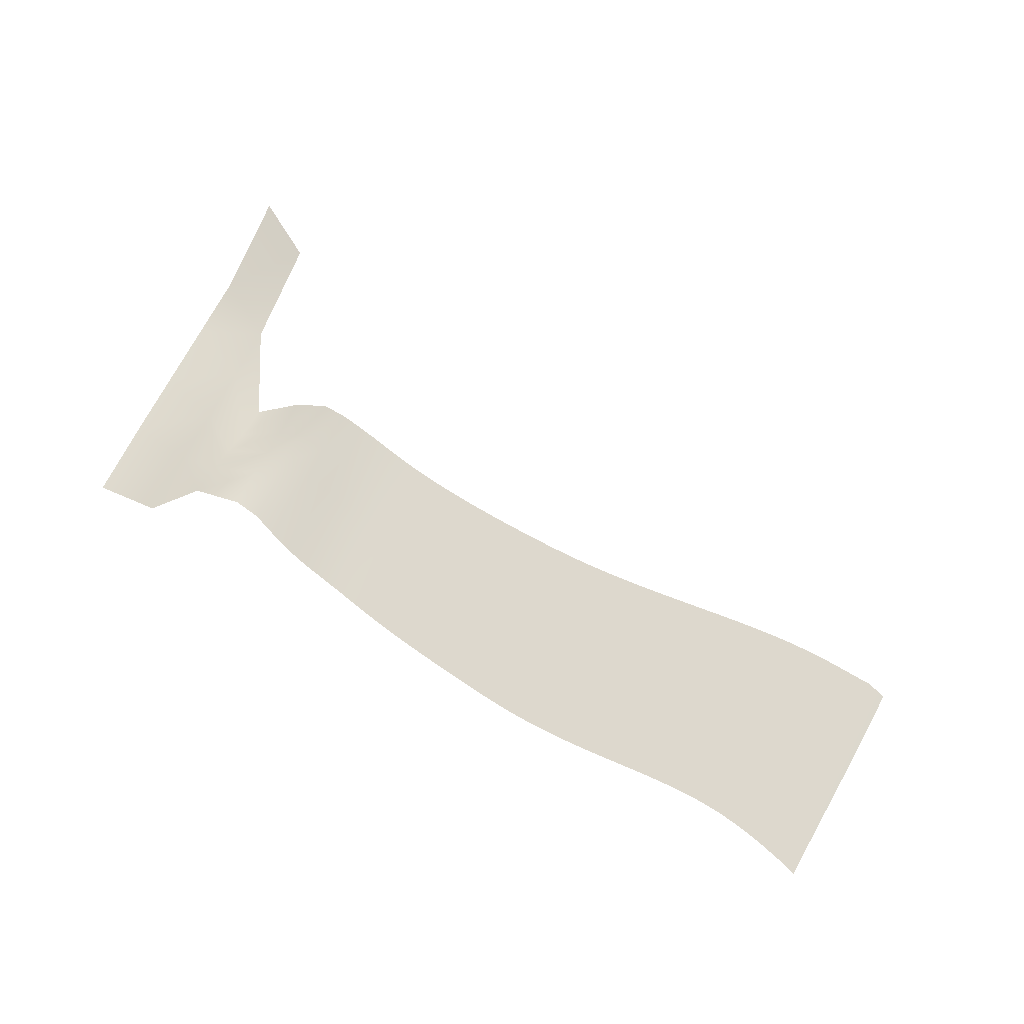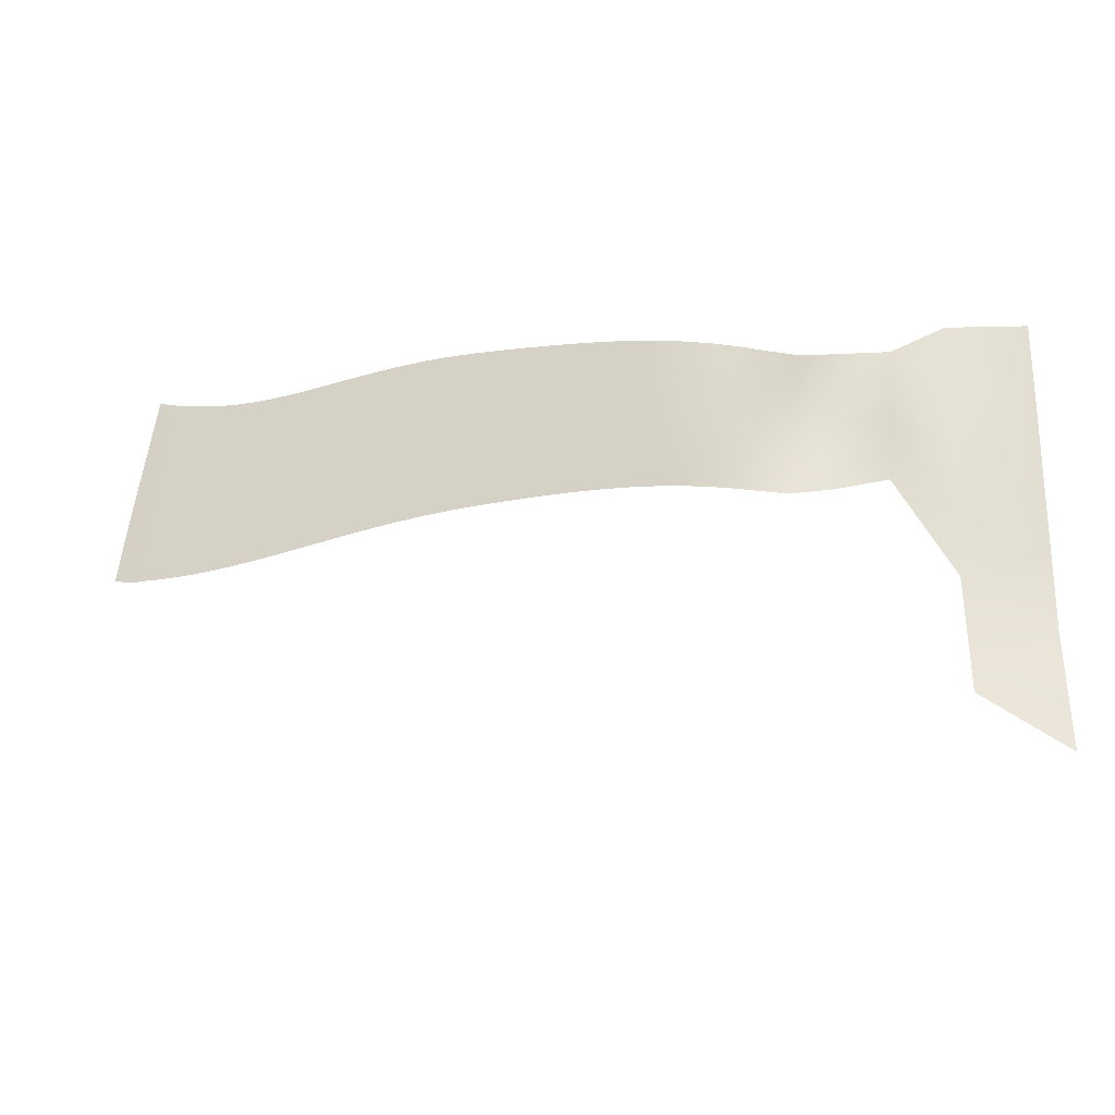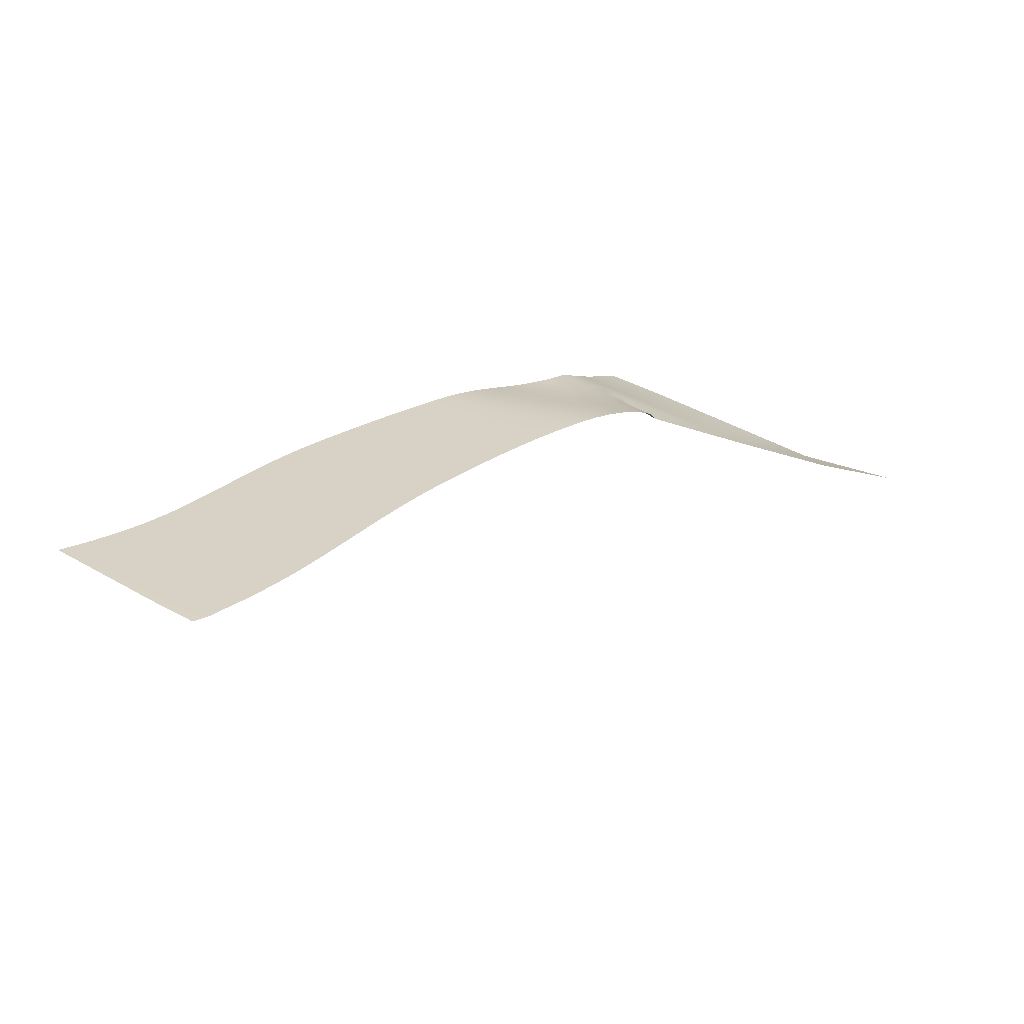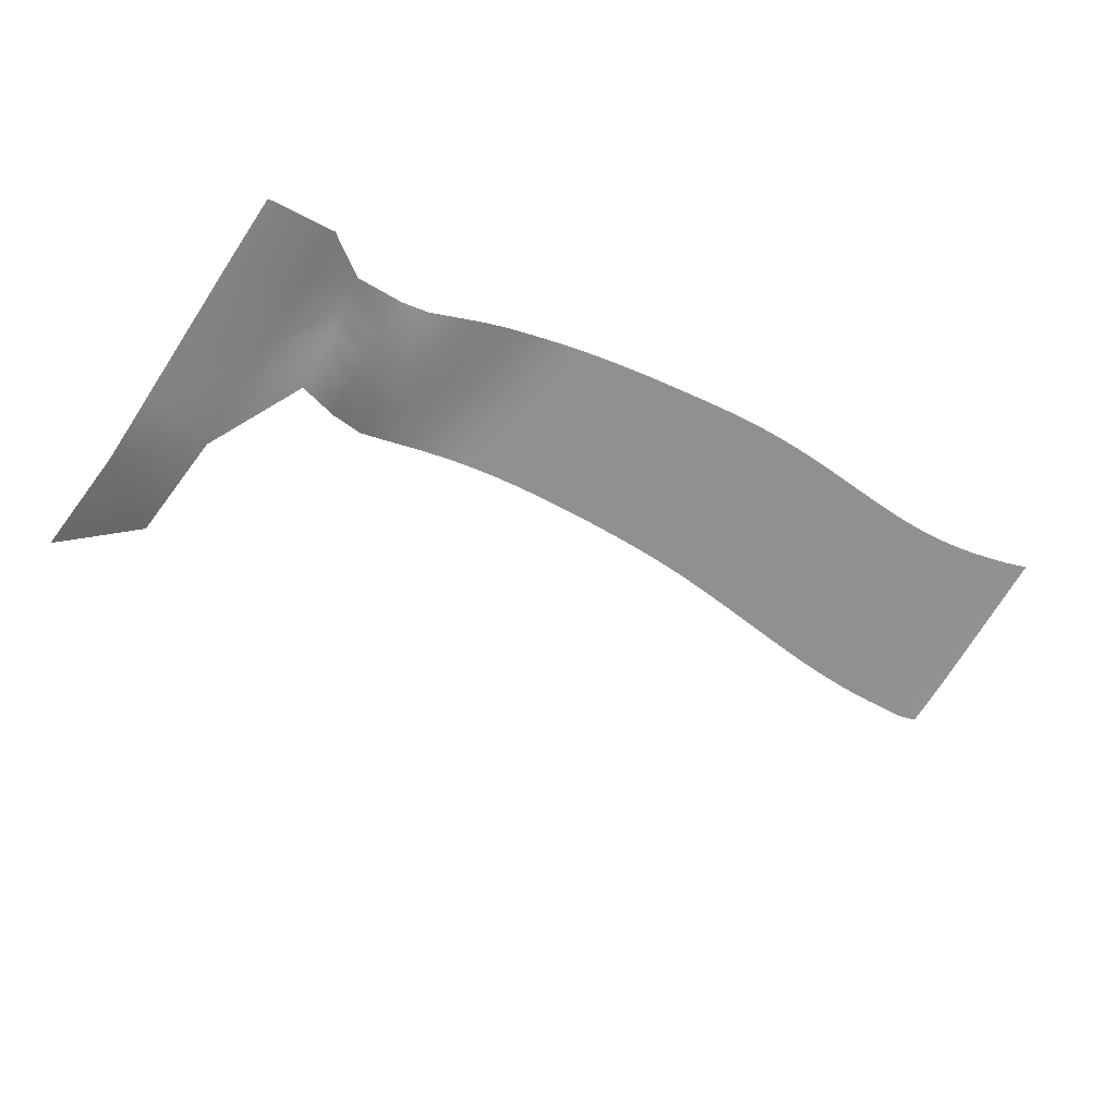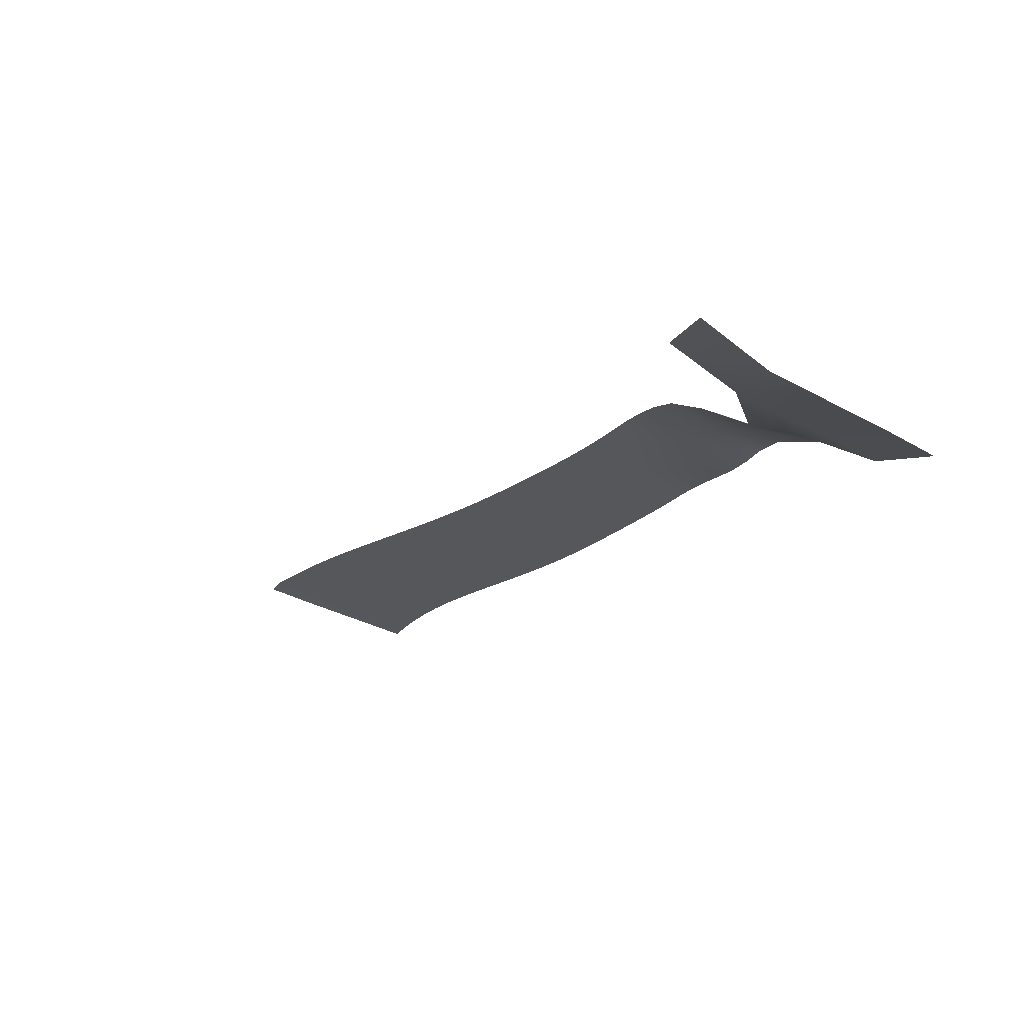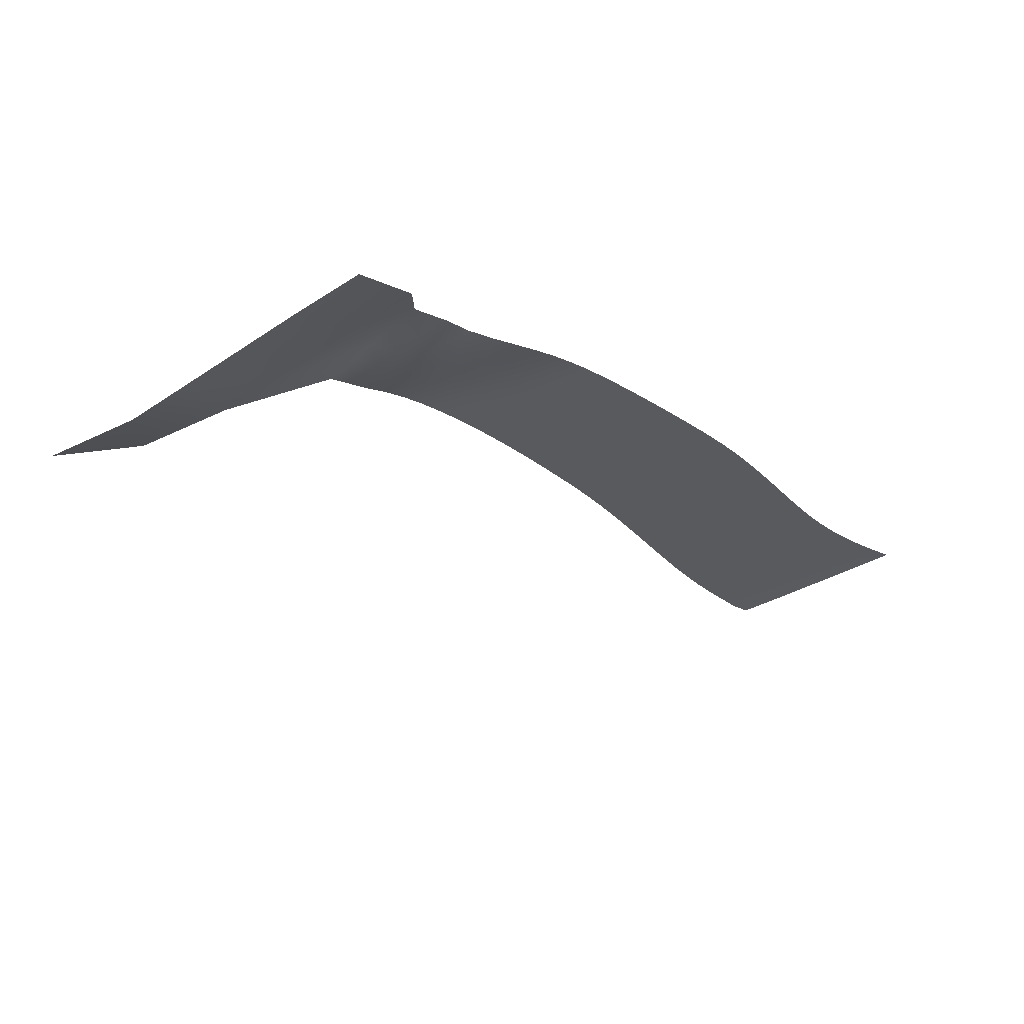
<metadata>
{"format":"obj","ext":"obj","renderer":"f3d","projection":"perspective","resolution":1024,"background":"white","views":[{"elev":72.2,"azim":22.0,"up":"+Y"},{"elev":-34.1,"azim":-156.2,"up":"+Z"},{"elev":27.2,"azim":124.4,"up":"+Y"},{"elev":-65.8,"azim":-36.9,"up":"+Y"},{"elev":-27.3,"azim":-141.1,"up":"+Y"},{"elev":-31.7,"azim":-55.3,"up":"+Y"}]}
</metadata>
<code>
v  3.047 0.1727 0.101
v  2.76 -0.0047 0.205
v  2.731 0.0345 0.4286
v  3.031 0.198 0.351
v  2.702 0.0738 0.5891
v  3.014 0.2233 0.5377
v  2.673 0.113 0.7495
v  2.997 0.2487 0.7245
v  2.644 0.1522 0.9758
v  2.981 0.274 0.9772
v  3.273 0.2819 0.0655
v  3.244 0.2825 0.3356
v  3.215 0.2832 0.5424
v  3.186 0.2838 0.7493
v  3.156 0.2845 1.022
v  3.441 0.3311 0.1028
v  3.412 0.3205 0.384
v  3.383 0.3099 0.6018
v  3.353 0.2994 0.8197
v  3.324 0.2888 1.103
v  3.589 0.3571 0.147
v  3.564 0.3442 0.436
v  3.539 0.3314 0.6617
v  3.514 0.3185 0.8874
v  3.49 0.3056 1.179
v  3.724 0.3692 0.1886
v  3.704 0.3595 0.4814
v  3.684 0.3497 0.7109
v  3.664 0.3399 0.9405
v  3.644 0.3302 1.236
v  3.851 0.3726 0.2284
v  3.835 0.3675 0.5229
v  3.82 0.3624 0.7541
v  3.804 0.3573 0.9853
v  3.788 0.3522 1.282
v  3.975 0.3726 0.265
v  3.962 0.3711 0.5611
v  3.95 0.3695 0.7939
v  3.938 0.368 1.027
v  3.925 0.3665 1.325
v  4.099 0.3726 0.2973
v  4.088 0.3725 0.5956
v  4.077 0.3725 0.8305
v  4.066 0.3724 1.065
v  4.054 0.3724 1.366
v  4.223 0.3726 0.326
v  4.212 0.3726 0.6267
v  4.201 0.3726 0.8642
v  4.19 0.3726 1.102
v  4.179 0.3726 1.405
v  4.348 0.3726 0.3515
v  4.337 0.3726 0.6548
v  4.325 0.3726 0.8947
v  4.314 0.3726 1.135
v  4.303 0.3726 1.441
v  4.473 0.3726 0.3744
v  4.461 0.3726 0.6801
v  4.45 0.3726 0.9227
v  4.438 0.3726 1.165
v  4.427 0.3726 1.474
v  4.597 0.3726 0.3949
v  4.586 0.3726 0.7033
v  4.574 0.3726 0.9485
v  4.563 0.3726 1.194
v  4.551 0.3726 1.505
v  4.722 0.3726 0.4136
v  4.71 0.3726 0.7247
v  4.699 0.3726 0.9726
v  4.687 0.3726 1.22
v  4.676 0.3726 1.534
v  4.847 0.3726 0.4306
v  4.835 0.3726 0.7445
v  4.824 0.3726 0.9952
v  4.812 0.3726 1.246
v  4.8 0.3726 1.563
v  4.972 0.3726 0.4463
v  4.96 0.3726 0.7632
v  4.948 0.3726 1.017
v  4.936 0.3726 1.27
v  4.924 0.3726 1.59
v  5.097 0.3726 0.4608
v  5.085 0.3726 0.7807
v  5.073 0.3726 1.037
v  5.061 0.3726 1.294
v  5.049 0.3726 1.617
v  5.222 0.3726 0.4739
v  5.21 0.3726 0.7968
v  5.198 0.3726 1.056
v  5.186 0.3726 1.316
v  5.173 0.3726 1.642
v  5.348 0.3726 0.4849
v  5.335 0.3726 0.8108
v  5.323 0.3726 1.073
v  5.31 0.3726 1.336
v  5.298 0.3726 1.665
v  5.473 0.3726 0.4934
v  5.46 0.3726 0.822
v  5.448 0.3726 1.087
v  5.435 0.3726 1.353
v  5.423 0.3726 1.684
v  5.598 0.3726 0.4991
v  5.586 0.3726 0.8301
v  5.573 0.3726 1.098
v  5.561 0.3726 1.366
v  5.548 0.3726 1.699
v  5.724 0.3726 0.5022
v  5.711 0.3726 0.8354
v  5.699 0.3726 1.105
v  5.686 0.3726 1.375
v  5.673 0.3726 1.711
v  5.85 0.3726 0.5032
v  5.837 0.3726 0.8382
v  5.824 0.3726 1.11
v  5.811 0.3726 1.382
v  5.798 0.3726 1.719
v  5.975 0.3726 0.5026
v  5.963 0.3726 0.8392
v  5.95 0.3726 1.113
v  5.937 0.3726 1.386
v  5.924 0.3726 1.725
v  6.101 0.3726 0.5007
v  6.088 0.3726 0.8386
v  6.075 0.3726 1.113
v  6.062 0.3726 1.388
v  6.05 0.3726 1.729
v  6.227 0.3726 0.498
v  6.214 0.3726 0.8373
v  6.201 0.3726 1.113
v  6.188 0.3726 1.389
v  6.175 0.3726 1.731
v  6.353 0.3726 0.4951
v  6.34 0.3726 0.8357
v  6.327 0.3726 1.113
v  6.314 0.3726 1.39
v  6.301 0.3726 1.734
v  6.479 0.3726 0.4923
v  6.466 0.3726 0.8345
v  6.453 0.3726 1.113
v  6.439 0.3726 1.392
v  6.426 0.3726 1.737
v  6.605 0.3726 0.4903
v  6.591 0.3726 0.8343
v  6.578 0.3726 1.115
v  6.565 0.3726 1.396
v  6.552 0.3726 1.742
v  6.731 0.3726 0.4897
v  6.717 0.3726 0.8361
v  6.704 0.3726 1.119
v  6.691 0.3726 1.402
v  6.677 0.3726 1.751
v  6.856 0.3726 0.4912
v  6.843 0.3726 0.8407
v  6.829 0.3726 1.127
v  6.816 0.3726 1.413
v  6.802 0.3726 1.765
v  6.982 0.3726 0.4956
v  6.968 0.3726 0.849
v  6.954 0.3726 1.139
v  6.941 0.3726 1.429
v  6.927 0.3726 1.785
v  7.107 0.3726 0.5036
v  7.093 0.3726 0.8619
v  7.079 0.3726 1.157
v  7.065 0.3726 1.452
v  7.051 0.3726 1.813
v  7.232 0.3726 0.5154
v  7.218 0.3726 0.8794
v  7.204 0.3726 1.18
v  7.19 0.3726 1.481
v  7.176 0.3726 1.847
v  7.357 0.3726 0.531
v  7.343 0.3726 0.9012
v  7.328 0.3726 1.208
v  7.314 0.3726 1.515
v  7.3 0.3726 1.888
v  7.482 0.3726 0.5506
v  7.467 0.3726 0.9274
v  7.452 0.3726 1.241
v  7.438 0.3726 1.554
v  7.423 0.3726 1.934
v  7.606 0.3723 0.5676
v  7.59 0.3723 0.9534
v  7.575 0.3723 1.276
v  7.56 0.3723 1.599
v  7.545 0.3723 1.987
v  7.722 0.3701 0.6146
v  7.678 0.3707 1.005
v  7.633 0.3712 1.333
v  7.589 0.3717 1.66
v  2.464 -0.1693 -0.4305
v  2.435 -0.1301 -0.0434
v  2.406 -0.0909 0.3438
v  2.376 -0.0516 0.731
v  2.347 -0.0124 1.184
v  2.008 -0.3633 -0.7948
v  1.979 -0.3094 -0.3262
v  1.95 -0.2555 0.1424
v  1.921 -0.2015 0.6109
v  1.892 -0.1476 1.145
v  2.464 -0.1693 -1.171
v  2.008 -0.3633 -1.535
o Object001
g Object001
f 1 2 3 4
f 4 3 5 6
f 6 5 7 8
f 8 7 9 10
f 11 1 4 12
f 12 4 6 13
f 13 6 8 14
f 14 8 10 15
f 16 11 12 17
f 17 12 13 18
f 18 13 14 19
f 19 14 15 20
f 21 16 17 22
f 22 17 18 23
f 23 18 19 24
f 24 19 20 25
f 26 21 22 27
f 27 22 23 28
f 28 23 24 29
f 29 24 25 30
f 31 26 27 32
f 32 27 28 33
f 33 28 29 34
f 34 29 30 35
f 36 31 32 37
f 37 32 33 38
f 38 33 34 39
f 39 34 35 40
f 41 36 37 42
f 42 37 38 43
f 43 38 39 44
f 44 39 40 45
f 46 41 42 47
f 47 42 43 48
f 48 43 44 49
f 49 44 45 50
f 51 46 47 52
f 52 47 48 53
f 53 48 49 54
f 54 49 50 55
f 56 51 52 57
f 57 52 53 58
f 58 53 54 59
f 59 54 55 60
f 61 56 57 62
f 62 57 58 63
f 63 58 59 64
f 64 59 60 65
f 66 61 62 67
f 67 62 63 68
f 68 63 64 69
f 69 64 65 70
f 71 66 67 72
f 72 67 68 73
f 73 68 69 74
f 74 69 70 75
f 76 71 72 77
f 77 72 73 78
f 78 73 74 79
f 79 74 75 80
f 81 76 77 82
f 82 77 78 83
f 83 78 79 84
f 84 79 80 85
f 86 81 82 87
f 87 82 83 88
f 88 83 84 89
f 89 84 85 90
f 91 86 87 92
f 92 87 88 93
f 93 88 89 94
f 94 89 90 95
f 96 91 92 97
f 97 92 93 98
f 98 93 94 99
f 99 94 95 100
f 101 96 97 102
f 102 97 98 103
f 103 98 99 104
f 104 99 100 105
f 106 101 102 107
f 107 102 103 108
f 108 103 104 109
f 109 104 105 110
f 111 106 107 112
f 112 107 108 113
f 113 108 109 114
f 114 109 110 115
f 116 111 112 117
f 117 112 113 118
f 118 113 114 119
f 119 114 115 120
f 121 116 117 122
f 122 117 118 123
f 123 118 119 124
f 124 119 120 125
f 126 121 122 127
f 127 122 123 128
f 128 123 124 129
f 129 124 125 130
f 131 126 127 132
f 132 127 128 133
f 133 128 129 134
f 134 129 130 135
f 136 131 132 137
f 137 132 133 138
f 138 133 134 139
f 139 134 135 140
f 141 136 137 142
f 142 137 138 143
f 143 138 139 144
f 144 139 140 145
f 146 141 142 147
f 147 142 143 148
f 148 143 144 149
f 149 144 145 150
f 151 146 147 152
f 152 147 148 153
f 153 148 149 154
f 154 149 150 155
f 156 151 152 157
f 157 152 153 158
f 158 153 154 159
f 159 154 155 160
f 161 156 157 162
f 162 157 158 163
f 163 158 159 164
f 164 159 160 165
f 166 161 162 167
f 167 162 163 168
f 168 163 164 169
f 169 164 165 170
f 171 166 167 172
f 172 167 168 173
f 173 168 169 174
f 174 169 170 175
f 176 171 172 177
f 177 172 173 178
f 178 173 174 179
f 179 174 175 180
f 181 176 177 182
f 182 177 178 183
f 183 178 179 184
f 184 179 180 185
f 186 181 182 187
f 187 182 183 188
f 188 183 184 189
f 189 184 185
f 3 2 190 191
f 5 3 191 192
f 7 5 192 193
f 9 7 193 194
f 190 195 196 191
f 191 196 197 192
f 192 197 198 193
f 193 198 199 194
f 195 190 200 201

</code>
